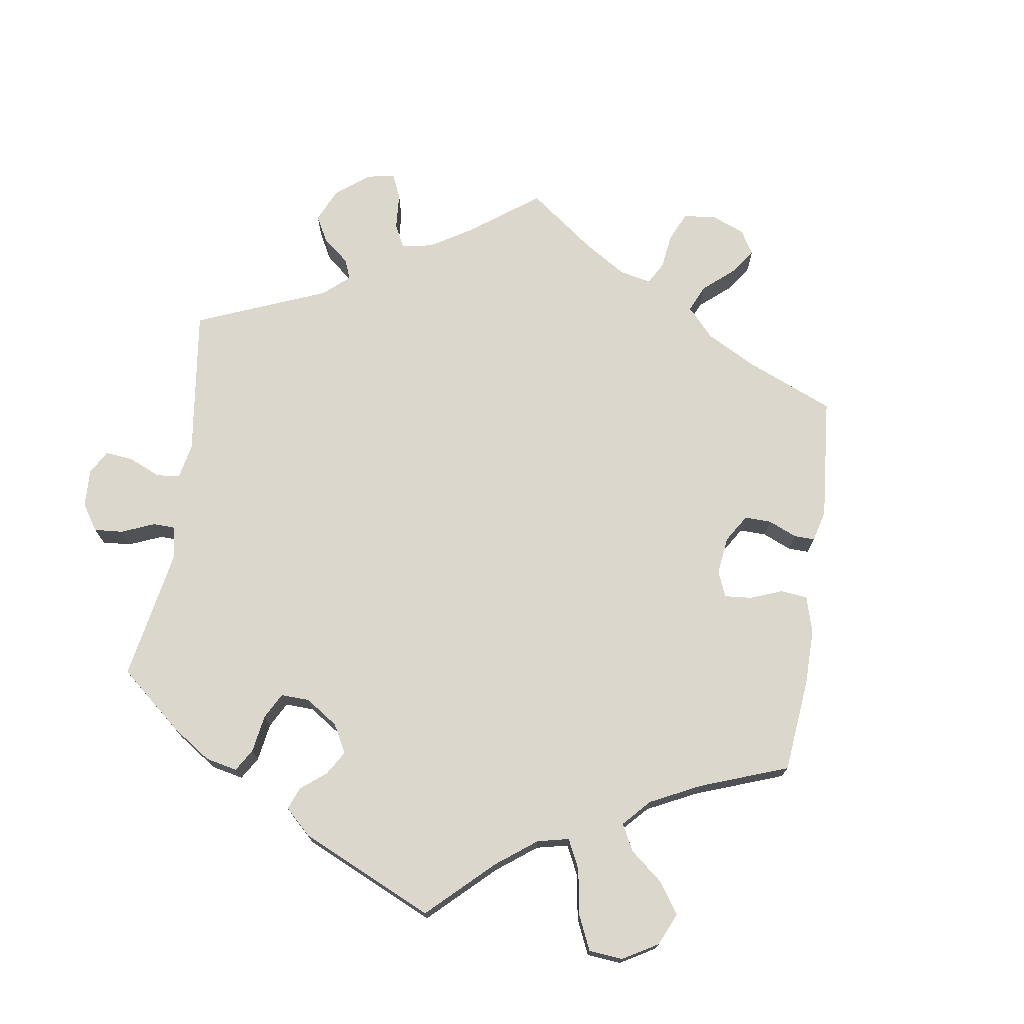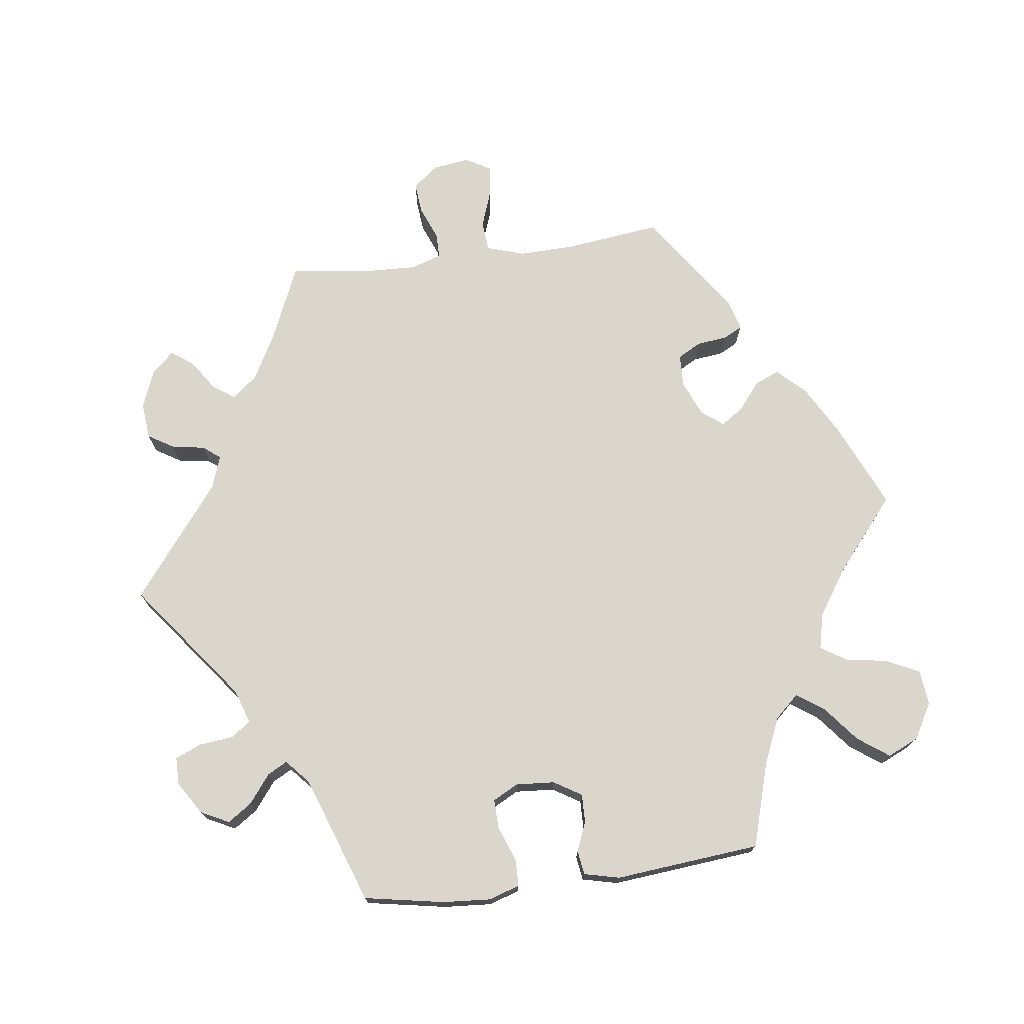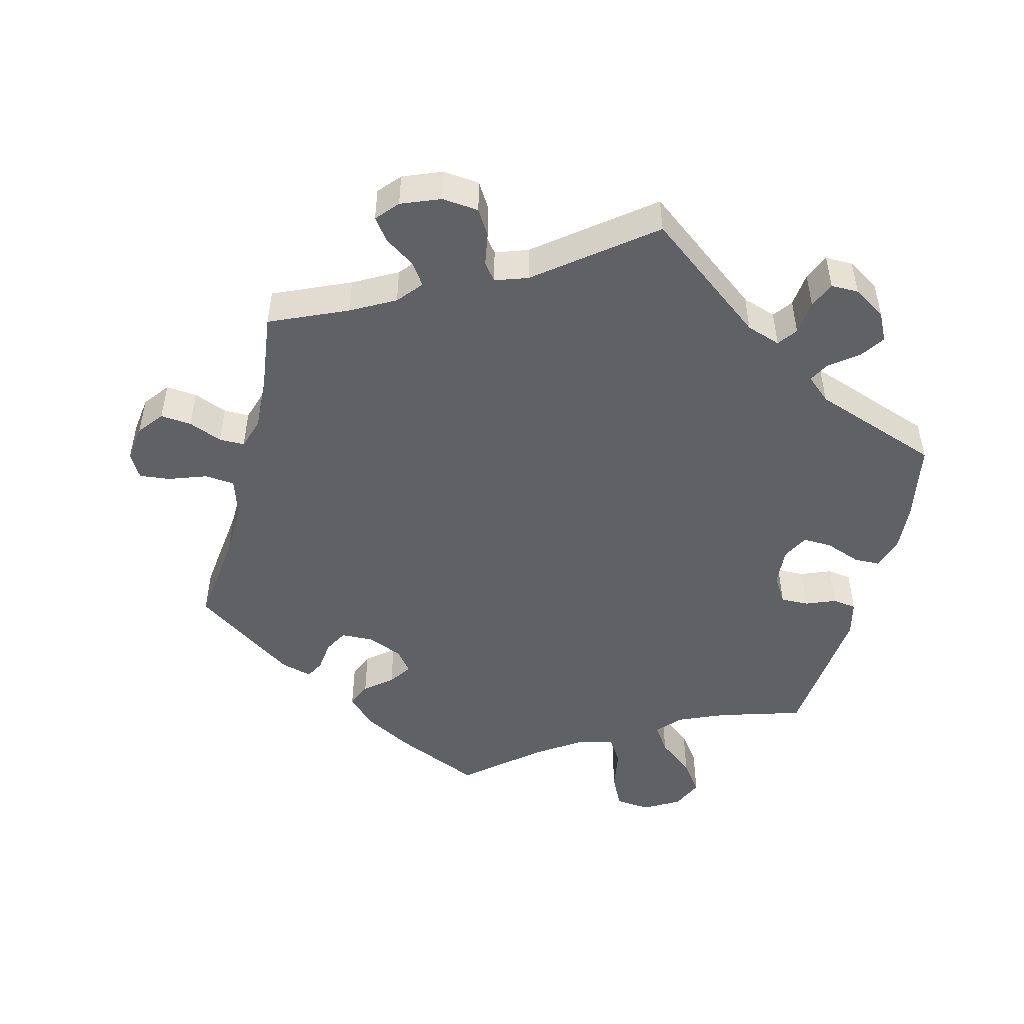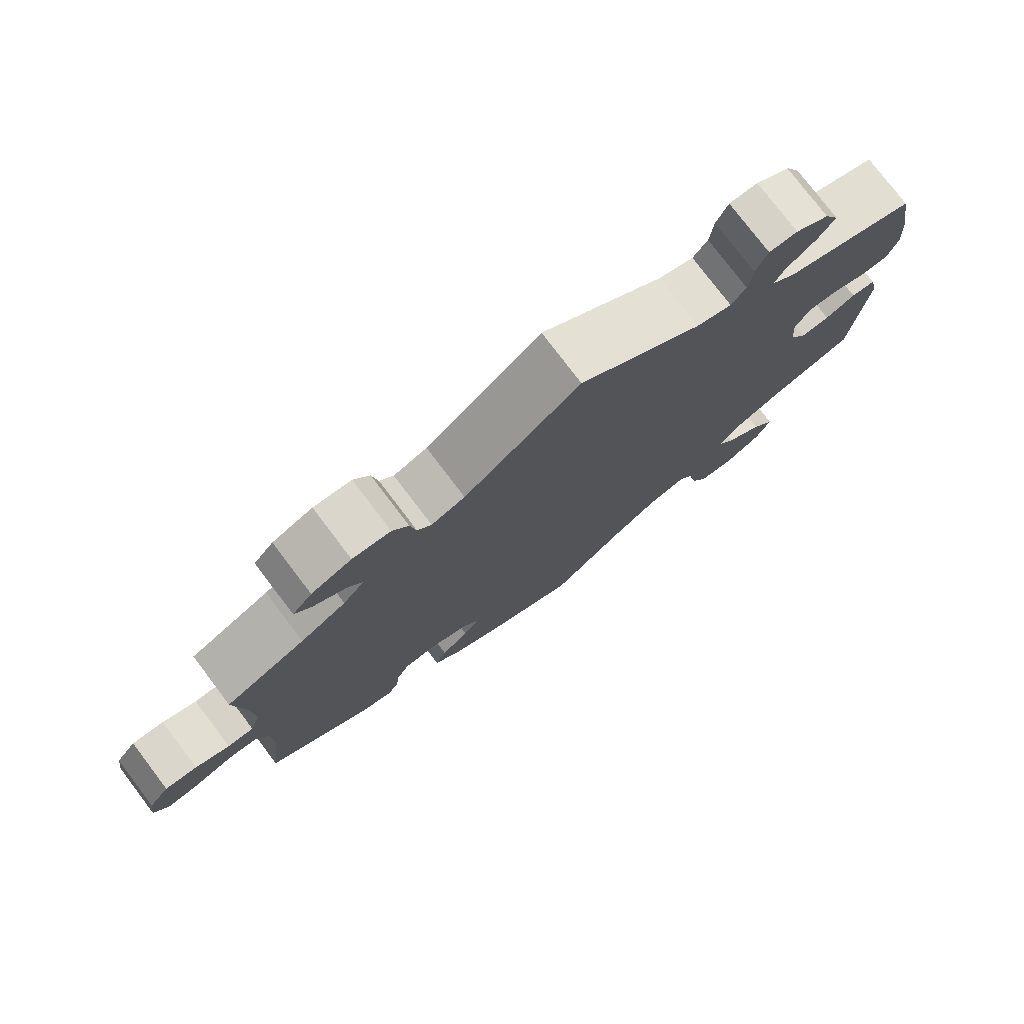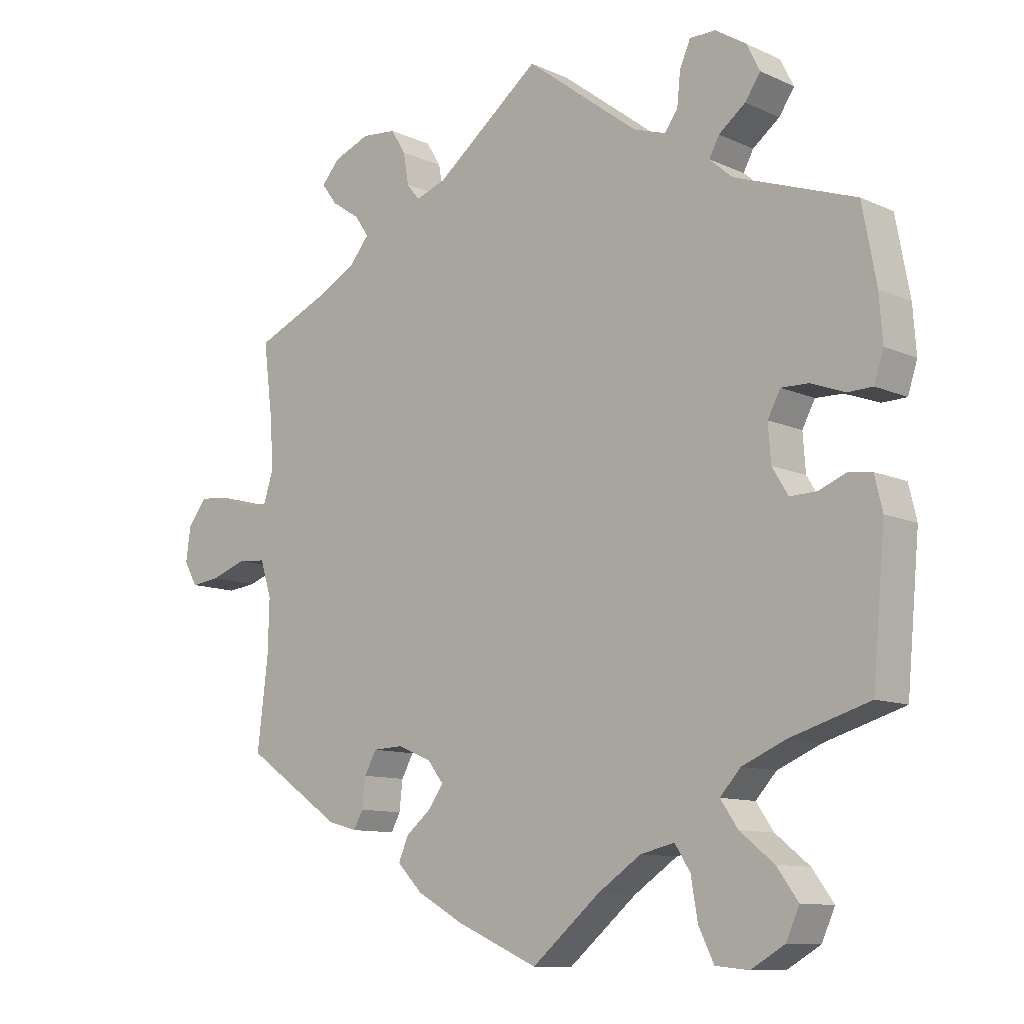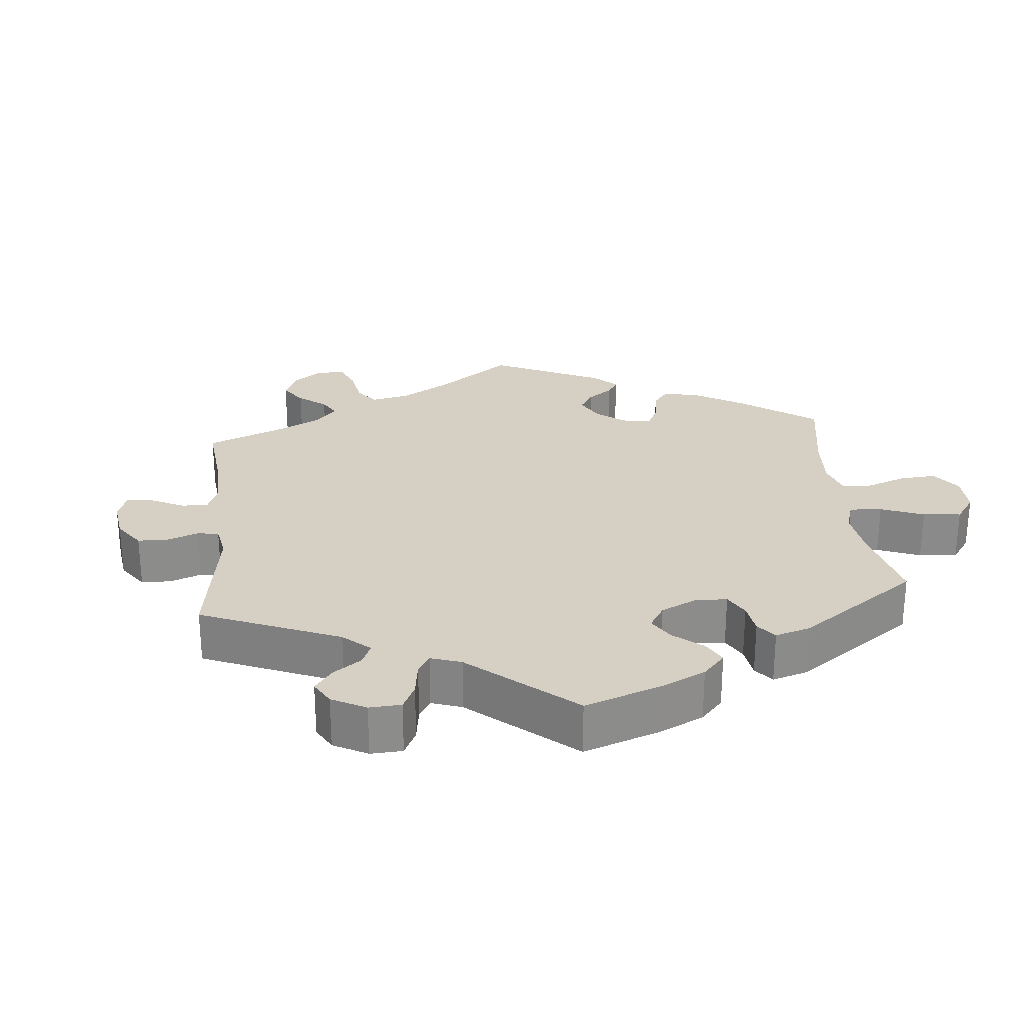
<metadata>
{"format":"obj","ext":"obj","renderer":"f3d","projection":"perspective","resolution":1024,"background":"white","views":[{"elev":73.0,"azim":128.3,"up":"+Y"},{"elev":73.5,"azim":82.4,"up":"+Y"},{"elev":-49.0,"azim":-14.3,"up":"+Y"},{"elev":77.6,"azim":-37.2,"up":"+Z"},{"elev":-10.6,"azim":41.6,"up":"+Z"},{"elev":26.3,"azim":54.4,"up":"+Y"}]}
</metadata>
<code>
v 0.382 0.07 -0.325
v 0.317 0.07 -0.353
v 0.286 0.07 -0.387
v 0.312 0.07 -0.425
v 0.363 0.07 -0.466
v 0.395 0.07 -0.51
v 0.375 0.07 -0.554
v 0.325 0.07 -0.583
v 0.275 0.07 -0.578
v 0.252 0.07 -0.531
v 0.242 0.07 -0.472
v 0.219 0.07 -0.436
v 0.168 0.07 -0.448
v 0.103 0.07 -0.492
v 0.001 0.07 -0.578
v -0.121 0.07 -0.524
v -0.191 0.07 -0.485
v -0.229 0.07 -0.446
v -0.214 0.07 -0.411
v -0.176 0.07 -0.38
v -0.154 0.07 -0.348
v -0.178 0.07 -0.317
v -0.228 0.07 -0.296
v -0.274 0.07 -0.298
v -0.292 0.07 -0.331
v -0.297 0.07 -0.375
v -0.311 0.07 -0.401
v -0.355 0.07 -0.389
v -0.5 0.07 -0.289
v -0.484 0.07 -0.155
v -0.482 0.07 -0.075
v -0.499 0.07 -0.022
v -0.541 0.07 -0.018
v -0.594 0.07 -0.037
v -0.638 0.07 -0.042
v -0.658 0.07 -0.007
v -0.651 0.07 0.045
v -0.623 0.07 0.081
v -0.579 0.07 0.077
v -0.532 0.07 0.058
v -0.496 0.07 0.058
v -0.482 0.07 0.102
v -0.485 0.07 0.171
v -0.5 0.07 0.289
v -0.391 0.07 0.337
v -0.329 0.07 0.371
v -0.3 0.07 0.406
v -0.321 0.07 0.437
v -0.364 0.07 0.466
v -0.387 0.07 0.497
v -0.36 0.07 0.528
v -0.305 0.07 0.55
v -0.253 0.07 0.545
v -0.231 0.07 0.509
v -0.223 0.07 0.462
v -0.204 0.07 0.438
v -0.158 0.07 0.454
v 0 0.07 0.578
v 0.169 0.07 0.449
v 0.217 0.07 0.433
v 0.237 0.07 0.46
v 0.242 0.07 0.509
v 0.258 0.07 0.546
v 0.297 0.07 0.546
v 0.343 0.07 0.517
v 0.363 0.07 0.477
v 0.34 0.07 0.443
v 0.3 0.07 0.412
v 0.285 0.07 0.384
v 0.319 0.07 0.354
v 0.5 0.07 0.29
v 0.521 0.07 0.177
v 0.526 0.07 0.109
v 0.512 0.07 0.065
v 0.475 0.07 0.064
v 0.424 0.07 0.083
v 0.383 0.07 0.084
v 0.364 0.07 0.048
v 0.368 0.07 -0.007
v 0.392 0.07 -0.046
v 0.432 0.07 -0.045
v 0.474 0.07 -0.028
v 0.508 0.07 -0.033
v 0.52 0.07 -0.083
v 0.501 0.07 -0.289
v 0.382 0 -0.325
v 0.317 0 -0.353
v 0.286 0 -0.387
v 0.312 0 -0.425
v 0.363 0 -0.466
v 0.395 0 -0.51
v 0.375 0 -0.554
v 0.325 0 -0.583
v 0.275 0 -0.578
v 0.252 0 -0.531
v 0.242 0 -0.472
v 0.219 0 -0.436
v 0.168 0 -0.448
v 0.103 0 -0.492
v 0.001 0 -0.578
v -0.121 0 -0.524
v -0.191 0 -0.485
v -0.229 0 -0.446
v -0.214 0 -0.411
v -0.176 0 -0.38
v -0.154 0 -0.348
v -0.178 0 -0.317
v -0.228 0 -0.296
v -0.274 0 -0.298
v -0.292 0 -0.331
v -0.297 0 -0.375
v -0.311 0 -0.401
v -0.355 0 -0.389
v -0.5 0 -0.289
v -0.484 0 -0.155
v -0.482 0 -0.075
v -0.499 0 -0.022
v -0.541 0 -0.018
v -0.594 0 -0.037
v -0.638 0 -0.042
v -0.658 0 -0.007
v -0.651 0 0.045
v -0.623 0 0.081
v -0.579 0 0.077
v -0.532 0 0.058
v -0.496 0 0.058
v -0.482 0 0.102
v -0.485 0 0.171
v -0.5 0 0.289
v -0.391 0 0.337
v -0.329 0 0.371
v -0.3 0 0.406
v -0.321 0 0.437
v -0.364 0 0.466
v -0.387 0 0.497
v -0.36 0 0.528
v -0.305 0 0.55
v -0.253 0 0.545
v -0.231 0 0.509
v -0.223 0 0.462
v -0.204 0 0.438
v -0.158 0 0.454
v 0 0 0.578
v 0.169 0 0.449
v 0.217 0 0.433
v 0.237 0 0.46
v 0.242 0 0.509
v 0.258 0 0.546
v 0.297 0 0.546
v 0.343 0 0.517
v 0.363 0 0.477
v 0.34 0 0.443
v 0.3 0 0.412
v 0.285 0 0.384
v 0.319 0 0.354
v 0.5 0 0.29
v 0.521 0 0.177
v 0.526 0 0.109
v 0.512 0 0.065
v 0.475 0 0.064
v 0.424 0 0.083
v 0.383 0 0.084
v 0.364 0 0.048
v 0.368 0 -0.007
v 0.392 0 -0.046
v 0.432 0 -0.045
v 0.474 0 -0.028
v 0.508 0 -0.033
v 0.52 0 -0.083
v 0.501 0 -0.289
f 84 85 1
f 81 82 83 84
f 80 81 84 1
f 79 80 1 2
f 78 79 2 3
f 73 74 75 76
f 73 76 77
f 70 71 72 73
f 69 70 73 77
f 65 66 67 68
f 65 68 69
f 64 65 69
f 61 62 63 64
f 61 64 69
f 60 61 69 77
f 57 58 59
f 56 57 59 60
f 52 53 54 55
f 52 55 56
f 51 52 56
f 48 49 50 51
f 47 48 51 56
f 46 47 56 60
f 43 44 45
f 42 43 45 46
f 41 42 46 60
f 37 38 39 40
f 37 40 41
f 36 37 41
f 33 34 35 36
f 33 36 41
f 32 33 41 60
f 27 28 29 30
f 25 26 27 30
f 24 25 30 31
f 23 24 31 32
f 17 18 19 20
f 17 20 21
f 14 15 16 17
f 13 14 17 21
f 12 13 21 22
f 8 9 10 11
f 8 11 12
f 7 8 12
f 4 5 6 7
f 3 4 7 12
f 78 3 12 22
f 32 60 77 78
f 22 23 32 78
f 86 170 169
f 169 168 167 166
f 86 169 166 165
f 87 86 165 164
f 88 87 164 163
f 161 160 159 158
f 162 161 158
f 158 157 156 155
f 162 158 155 154
f 153 152 151 150
f 154 153 150
f 154 150 149
f 149 148 147 146
f 154 149 146
f 162 154 146 145
f 144 143 142
f 145 144 142 141
f 140 139 138 137
f 141 140 137
f 141 137 136
f 136 135 134 133
f 141 136 133 132
f 145 141 132 131
f 130 129 128
f 131 130 128 127
f 145 131 127 126
f 125 124 123 122
f 126 125 122
f 126 122 121
f 121 120 119 118
f 126 121 118
f 145 126 118 117
f 115 114 113 112
f 115 112 111 110
f 116 115 110 109
f 117 116 109 108
f 105 104 103 102
f 106 105 102
f 102 101 100 99
f 106 102 99 98
f 107 106 98 97
f 96 95 94 93
f 97 96 93
f 97 93 92
f 92 91 90 89
f 97 92 89 88
f 107 97 88 163
f 163 162 145 117
f 163 117 108 107
f 1 86 87 2
f 2 87 88 3
f 3 88 89 4
f 4 89 90 5
f 5 90 91 6
f 6 91 92 7
f 7 92 93 8
f 8 93 94 9
f 9 94 95 10
f 10 95 96 11
f 11 96 97 12
f 12 97 98 13
f 13 98 99 14
f 14 99 100 15
f 15 100 101 16
f 16 101 102 17
f 17 102 103 18
f 18 103 104 19
f 19 104 105 20
f 20 105 106 21
f 21 106 107 22
f 22 107 108 23
f 23 108 109 24
f 24 109 110 25
f 25 110 111 26
f 26 111 112 27
f 27 112 113 28
f 28 113 114 29
f 29 114 115 30
f 30 115 116 31
f 31 116 117 32
f 32 117 118 33
f 33 118 119 34
f 34 119 120 35
f 35 120 121 36
f 36 121 122 37
f 37 122 123 38
f 38 123 124 39
f 39 124 125 40
f 40 125 126 41
f 41 126 127 42
f 42 127 128 43
f 43 128 129 44
f 44 129 130 45
f 45 130 131 46
f 46 131 132 47
f 47 132 133 48
f 48 133 134 49
f 49 134 135 50
f 50 135 136 51
f 51 136 137 52
f 52 137 138 53
f 53 138 139 54
f 54 139 140 55
f 55 140 141 56
f 56 141 142 57
f 57 142 143 58
f 58 143 144 59
f 59 144 145 60
f 60 145 146 61
f 61 146 147 62
f 62 147 148 63
f 63 148 149 64
f 64 149 150 65
f 65 150 151 66
f 66 151 152 67
f 67 152 153 68
f 68 153 154 69
f 69 154 155 70
f 70 155 156 71
f 71 156 157 72
f 72 157 158 73
f 73 158 159 74
f 74 159 160 75
f 75 160 161 76
f 76 161 162 77
f 77 162 163 78
f 78 163 164 79
f 79 164 165 80
f 80 165 166 81
f 81 166 167 82
f 82 167 168 83
f 83 168 169 84
f 84 169 170 85
f 85 170 86 1

</code>
